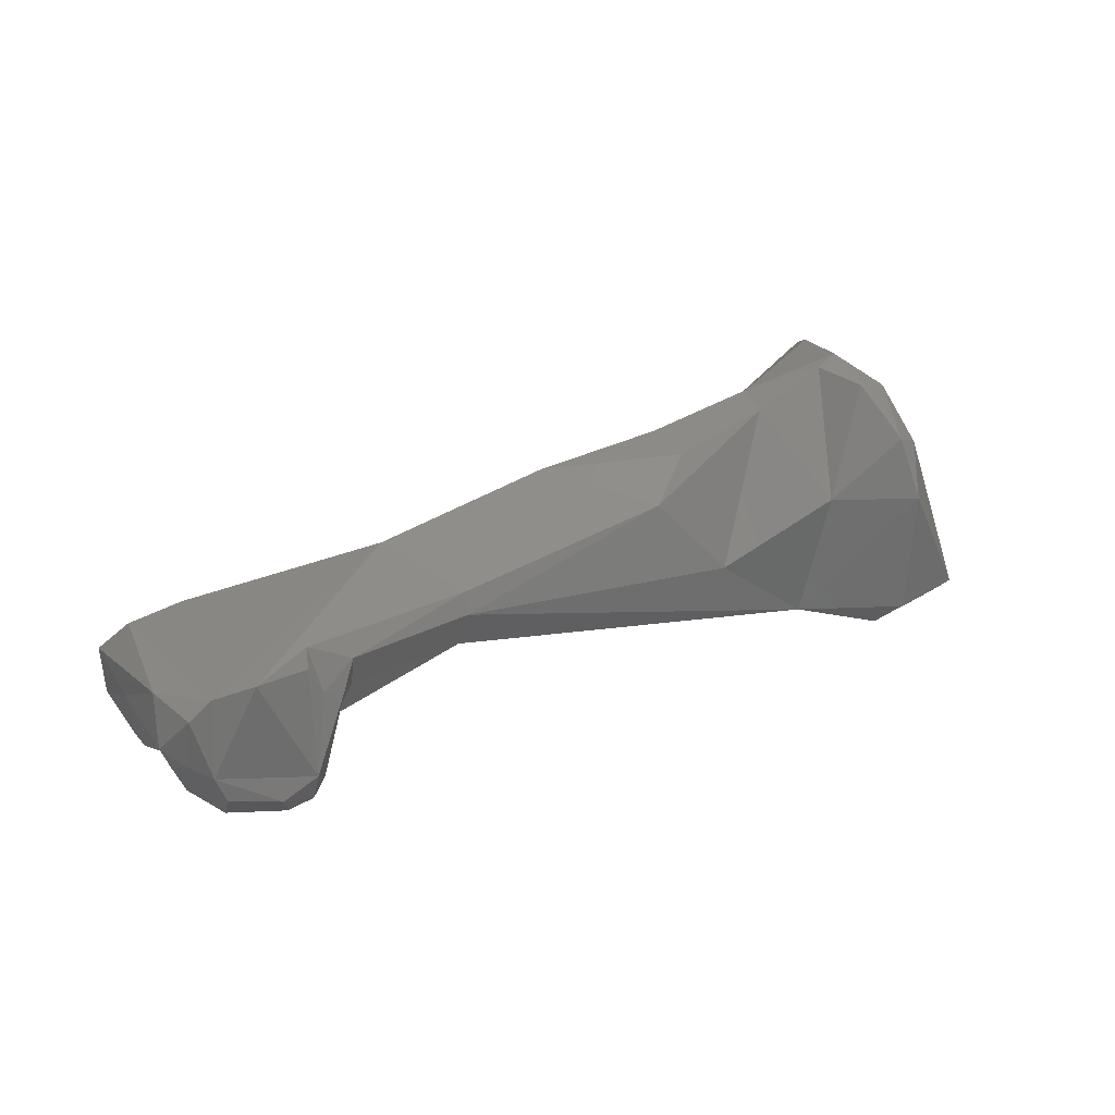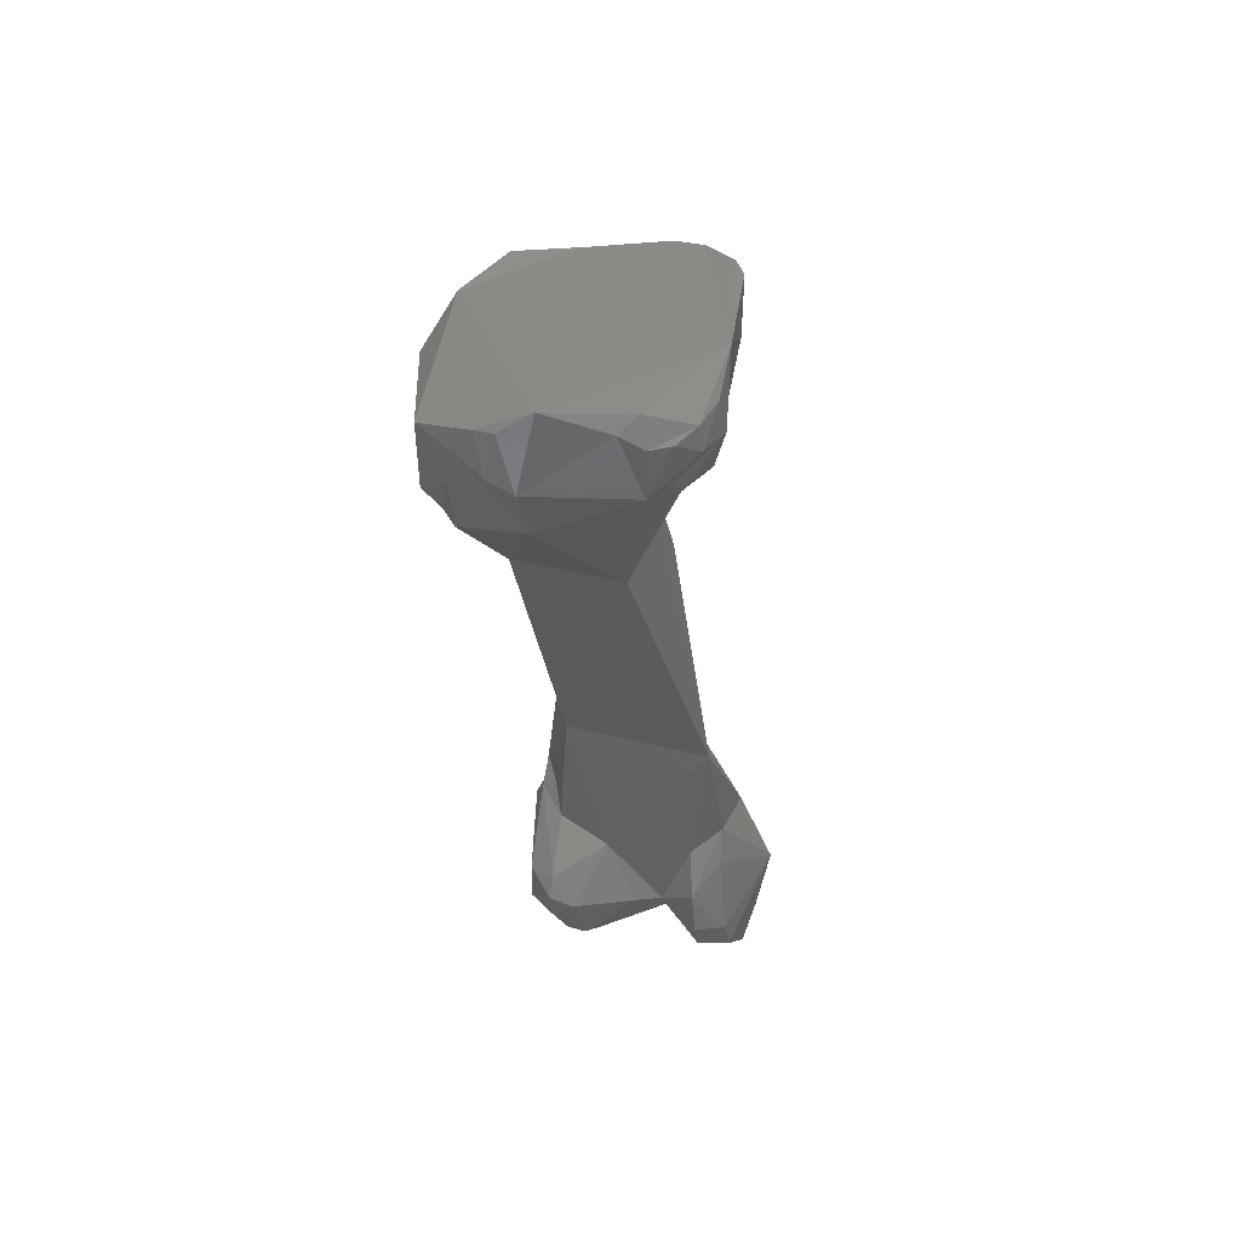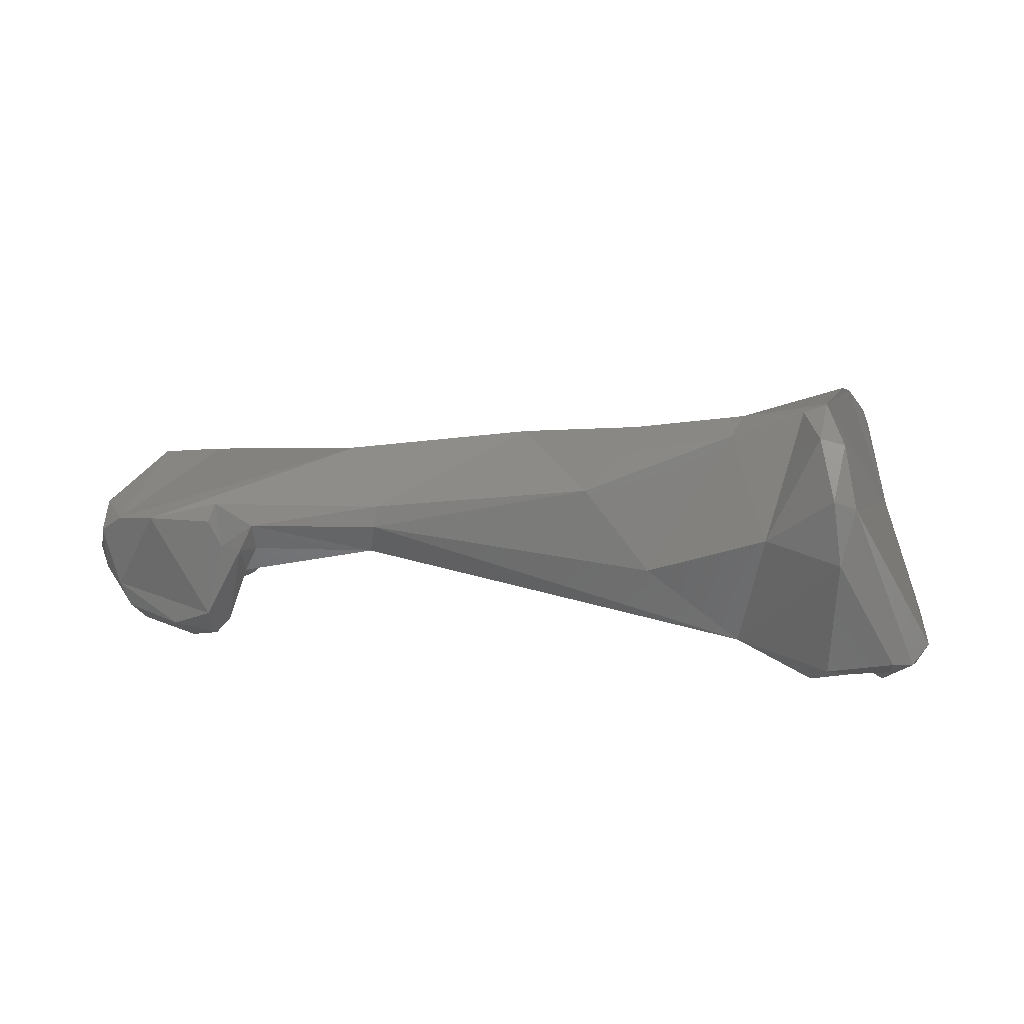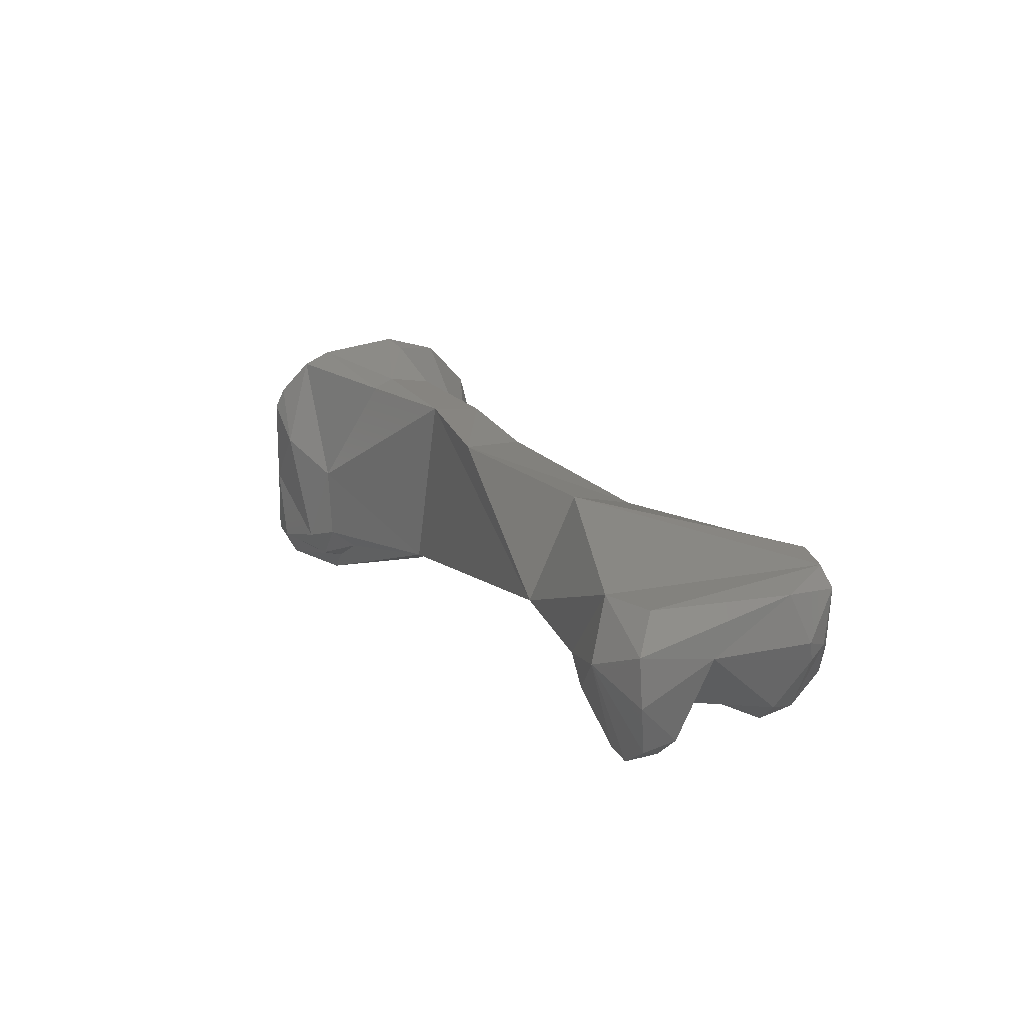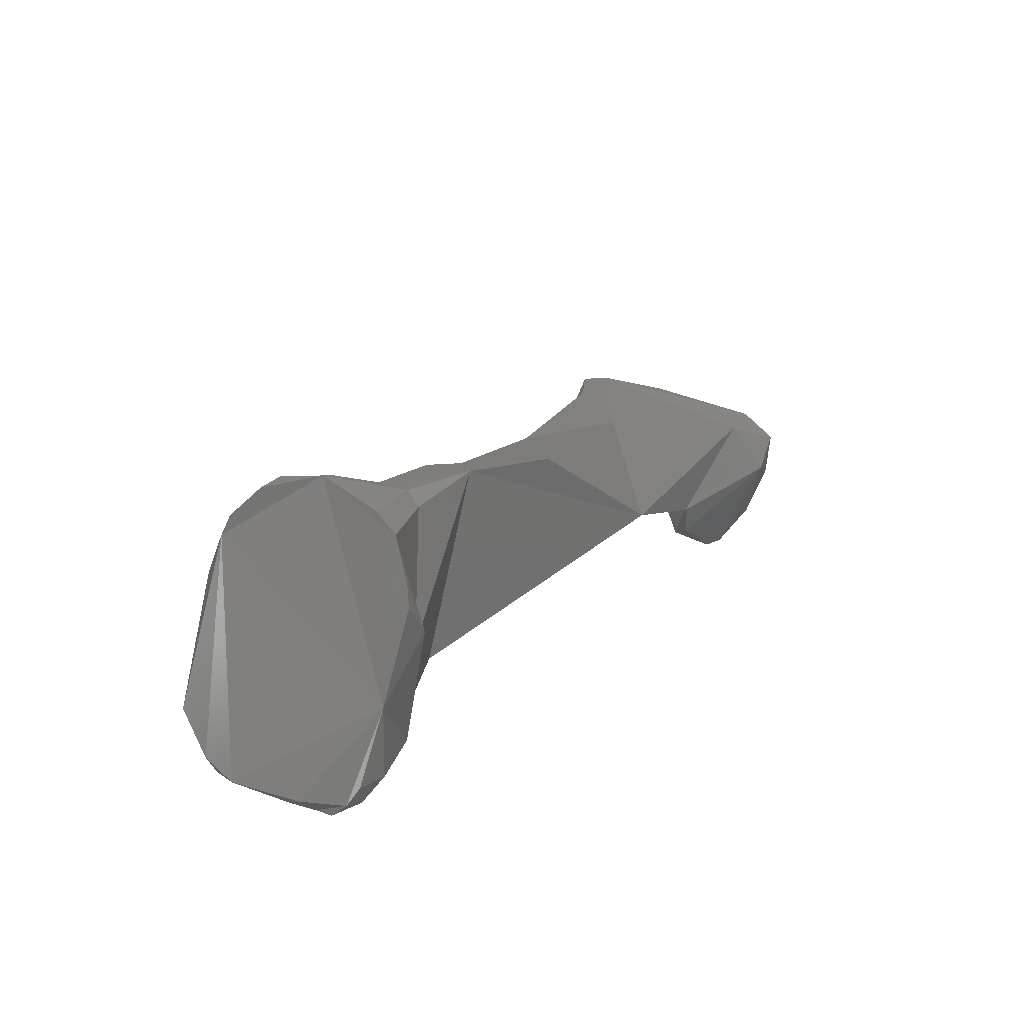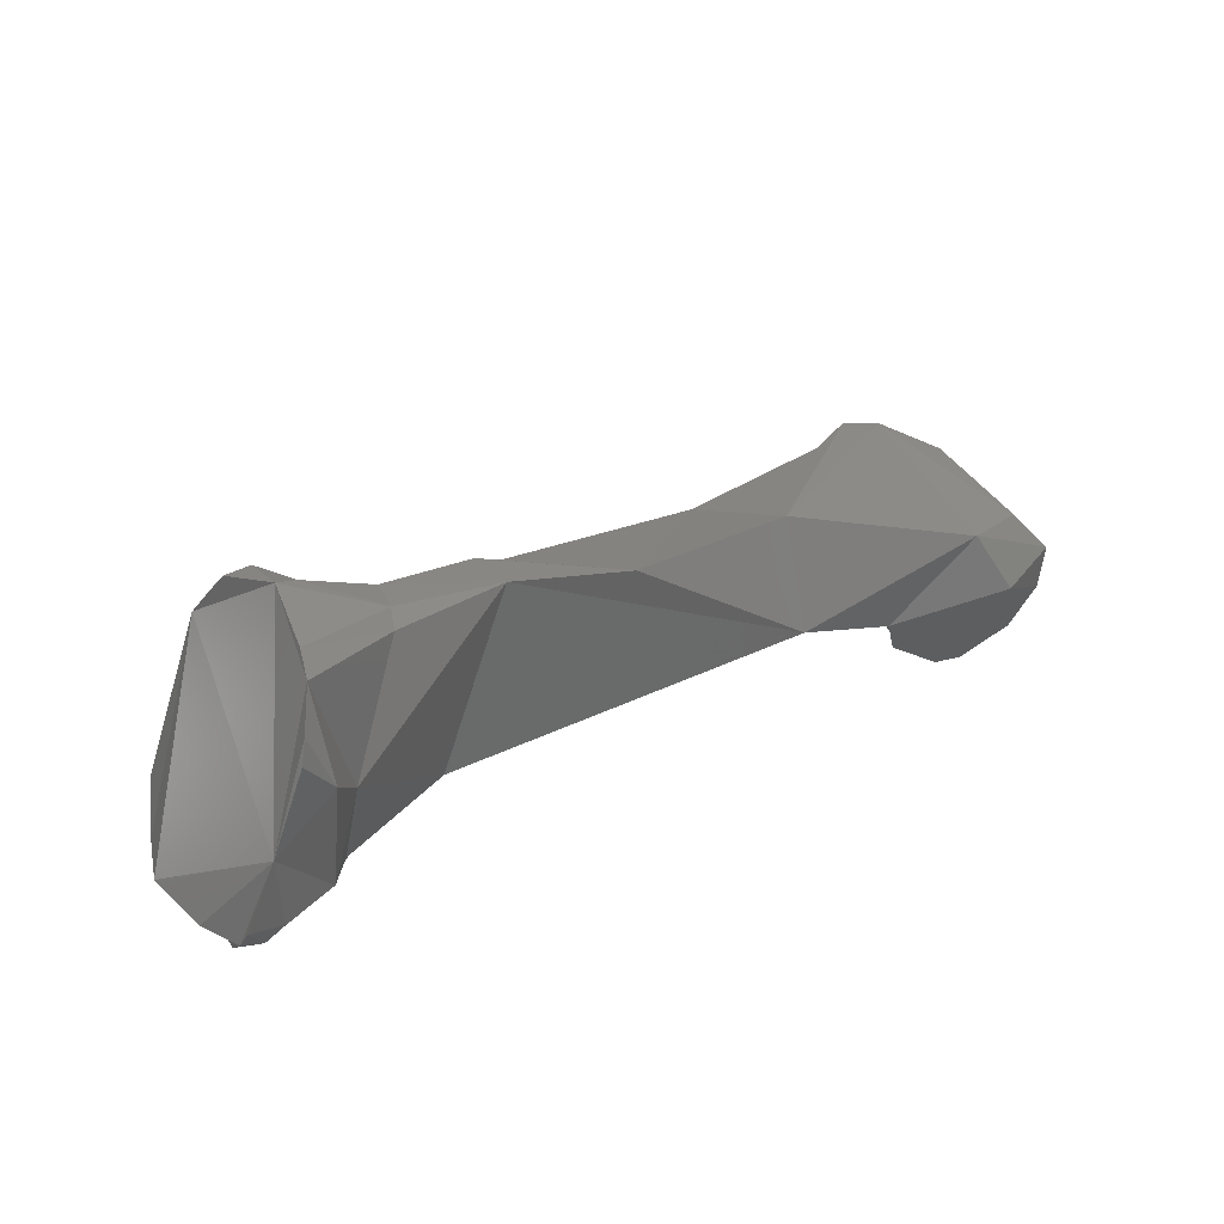
<metadata>
{"format":"stl","ext":"stl","renderer":"f3d","projection":"perspective","resolution":1024,"background":"white","views":[{"elev":28.4,"azim":137.4,"up":"+Y"},{"elev":-32.0,"azim":-98.5,"up":"+Y"},{"elev":28.4,"azim":175.6,"up":"+Y"},{"elev":12.3,"azim":48.9,"up":"+Y"},{"elev":23.0,"azim":-71.5,"up":"+Y"},{"elev":34.4,"azim":-47.7,"up":"+Y"}]}
</metadata>
<code>
# stl→obj: 103 verts, 202 faces
v 0.02114 -0.002866 0.0183
v 0.02088 -2.3e-05 0.01842
v 0.02164 -0.000653 0.01868
v 0.01962 0.00026 0.01776
v 0.01971 -0.000627 0.02534
v 0.02162 -0.000518 0.02078
v 0.01175 0.001261 0.02127
v 0.01754 -0.000546 0.02526
v 0.02199 -0.002211 0.02012
v 0.02167 -0.002524 0.01906
v 0.0208 -0.003826 0.01819
v 0.01905 -0.004381 0.01759
v 0.01772 -0.003891 0.01741
v 0.01747 -8.1e-05 0.01795
v 0.01717 0.000458 0.01838
v 0.02037 -0.001842 0.02645
v 0.02102 -0.00226 0.02372
v 0.01095 0.000426 0.01773
v 0.0049 0.002078 0.02057
v 0.01107 -0.002483 0.02281
v 0.01452 -0.003464 0.02392
v 0.01818 -0.002541 0.02647
v 0.02179 -0.002909 0.0198
v 0.02038 -0.004971 0.01909
v 0.01846 -0.005388 0.0183
v 0.01752 -0.0052 0.01806
v 0.01702 -0.001091 0.01778
v 0.0163 -0.001237 0.01762
v 0.01696 -0.004607 0.01812
v 0.01579 -0.000235 0.01774
v 0.02033 -0.003577 0.02629
v 0.02009 -0.005087 0.02446
v 0.0185 -0.006152 0.02366
v 0.01889 -0.004489 0.02258
v 0.02087 -0.004603 0.02058
v 0.002981 0.00154 0.01632
v 0.01106 -0.000325 0.01746
v 0.001185 0.002768 0.01699
v 0.000745 0.002919 0.01887
v -0.001534 -0.003837 0.01801
v 0.01543 -0.004015 0.0229
v 0.01823 -0.004574 0.02231
v -0.002864 -0.004225 0.0144
v 0.01123 -0.001575 0.01783
v 0.0165 -0.003389 0.02004
v 0.0163 -0.005392 0.02308
v 0.01496 -0.004645 0.02388
v 0.01976 -0.00533 0.02562
v 0.01807 -0.006276 0.02476
v 0.01705 -0.006133 0.0244
v 0.01946 -0.005549 0.01964
v 0.01773 -0.005391 0.01896
v 0.01571 -0.001378 0.01802
v 0.01618 -0.002486 0.01828
v 0.01753 -0.00611 0.02338
v 0.01828 -0.004706 0.02133
v 0.000664 -0.001389 0.01511
v -0.002595 0.003477 0.01665
v -0.00331 0.003648 0.01802
v -0.003707 0.003234 0.01858
v -0.006276 -0.000796 0.01937
v -0.006599 -0.003571 0.01896
v -0.005824 -0.004144 0.01834
v -0.00735 -0.004885 0.01798
v -0.008412 -0.005706 0.01747
v -0.005751 -0.005273 0.01471
v -0.005758 -0.004052 0.01165
v -0.005803 0.000645 0.01141
v -0.003515 0.000516 0.01369
v -0.005422 -0.005018 0.01267
v -0.00521 -0.004271 0.01231
v -0.005164 0.004649 0.01607
v -0.006016 0.004966 0.01607
v -0.007255 0.004459 0.01855
v -0.007754 0.003958 0.01936
v -0.007777 0.000627 0.02032
v -0.007521 -0.003769 0.01948
v -0.007692 -0.004743 0.01861
v -0.008159 -0.00494 0.01821
v -0.009824 -0.005016 0.01875
v -0.01016 -0.005423 0.0172
v -0.01038 -0.005179 0.01639
v -0.0104 -0.005358 0.01789
v -0.007963 -0.005627 0.01407
v -0.007801 -0.004911 0.01304
v -0.008146 -0.00365 0.01129
v -0.006463 0.002457 0.01236
v -0.005594 0.002841 0.01228
v -0.006985 -0.004652 0.0123
v -0.008369 -0.004622 0.01227
v -0.005386 0.00446 0.01419
v -0.006236 0.004335 0.01386
v -0.009792 -0.001292 0.01961
v -0.008586 0.002765 0.02006
v -0.008906 0.001991 0.02024
v -0.009495 -0.00407 0.01946
v -0.01057 -0.004758 0.01852
v -0.01062 -0.003948 0.01905
v -0.01083 -0.004752 0.01693
v -0.01046 -0.004728 0.01427
v -0.009699 -0.00494 0.01332
v -0.008412 -0.005516 0.0132
v -0.009391 -0.004662 0.01275
f 1 2 3
f 1 4 2
f 2 5 6
f 6 3 2
f 2 4 7
f 2 8 5
f 2 7 8
f 3 9 10
f 10 1 3
f 6 9 3
f 1 11 12
f 1 10 11
f 1 12 13
f 1 13 4
f 4 13 14
f 4 14 15
f 15 7 4
f 6 5 16
f 5 8 16
f 6 17 9
f 6 16 17
f 18 7 15
f 7 18 19
f 19 20 7
f 20 8 7
f 8 21 22
f 8 20 21
f 8 22 16
f 17 23 9
f 23 10 9
f 11 10 24
f 23 24 10
f 25 11 24
f 11 25 12
f 26 13 12
f 26 12 25
f 27 13 28
f 27 14 13
f 28 13 29
f 29 13 26
f 14 27 15
f 30 18 15
f 30 15 27
f 16 22 31
f 16 31 17
f 17 32 33
f 17 33 34
f 35 17 34
f 35 23 17
f 31 32 17
f 19 18 36
f 37 18 30
f 36 18 37
f 38 19 36
f 39 19 38
f 19 39 20
f 39 40 20
f 41 21 20
f 42 41 20
f 43 20 40
f 44 20 43
f 45 42 20
f 45 20 44
f 21 41 46
f 47 21 46
f 47 22 21
f 22 48 31
f 22 49 48
f 47 50 22
f 22 50 49
f 35 24 23
f 24 35 51
f 51 25 24
f 52 26 25
f 52 25 51
f 26 52 29
f 30 28 53
f 30 27 28
f 28 54 53
f 28 29 54
f 45 54 29
f 29 52 45
f 30 44 37
f 53 44 30
f 48 32 31
f 32 48 33
f 33 49 50
f 33 50 55
f 33 48 49
f 55 34 33
f 42 34 55
f 34 42 56
f 56 35 34
f 51 35 56
f 57 58 36
f 58 38 36
f 36 37 57
f 44 43 37
f 43 57 37
f 38 58 39
f 58 59 39
f 60 39 59
f 61 39 60
f 40 39 61
f 61 62 40
f 63 64 40
f 63 40 62
f 65 40 64
f 65 66 40
f 66 43 40
f 42 46 41
f 46 42 55
f 42 45 56
f 67 68 43
f 69 43 68
f 66 70 43
f 70 71 43
f 43 69 57
f 71 67 43
f 44 54 45
f 53 54 44
f 56 45 52
f 50 46 55
f 46 50 47
f 52 51 56
f 72 58 69
f 72 59 58
f 58 57 69
f 73 59 72
f 60 59 74
f 59 73 74
f 74 75 60
f 61 60 75
f 76 61 75
f 61 77 62
f 61 76 77
f 62 77 78
f 62 78 63
f 63 78 64
f 64 79 65
f 78 79 64
f 65 79 80
f 81 82 65
f 83 81 65
f 83 65 80
f 65 84 66
f 82 84 65
f 85 70 66
f 85 66 84
f 68 67 86
f 87 88 68
f 87 68 86
f 88 69 68
f 89 67 71
f 67 89 90
f 67 90 86
f 72 69 91
f 91 69 88
f 70 85 89
f 89 71 70
f 72 91 73
f 91 92 73
f 74 73 75
f 92 87 73
f 87 93 73
f 93 75 73
f 76 75 94
f 93 94 75
f 76 94 95
f 76 95 93
f 77 76 93
f 96 77 93
f 77 96 78
f 78 96 79
f 79 96 80
f 97 80 98
f 97 83 80
f 98 80 96
f 82 81 99
f 84 82 100
f 82 99 100
f 97 99 81
f 97 81 83
f 84 101 102
f 102 85 84
f 101 84 100
f 85 90 89
f 90 85 102
f 86 90 103
f 87 86 103
f 87 92 88
f 88 92 91
f 103 100 87
f 93 87 100
f 103 90 102
f 95 94 93
f 93 98 96
f 93 97 98
f 97 93 99
f 93 100 99
f 100 103 101
f 102 101 103

</code>
